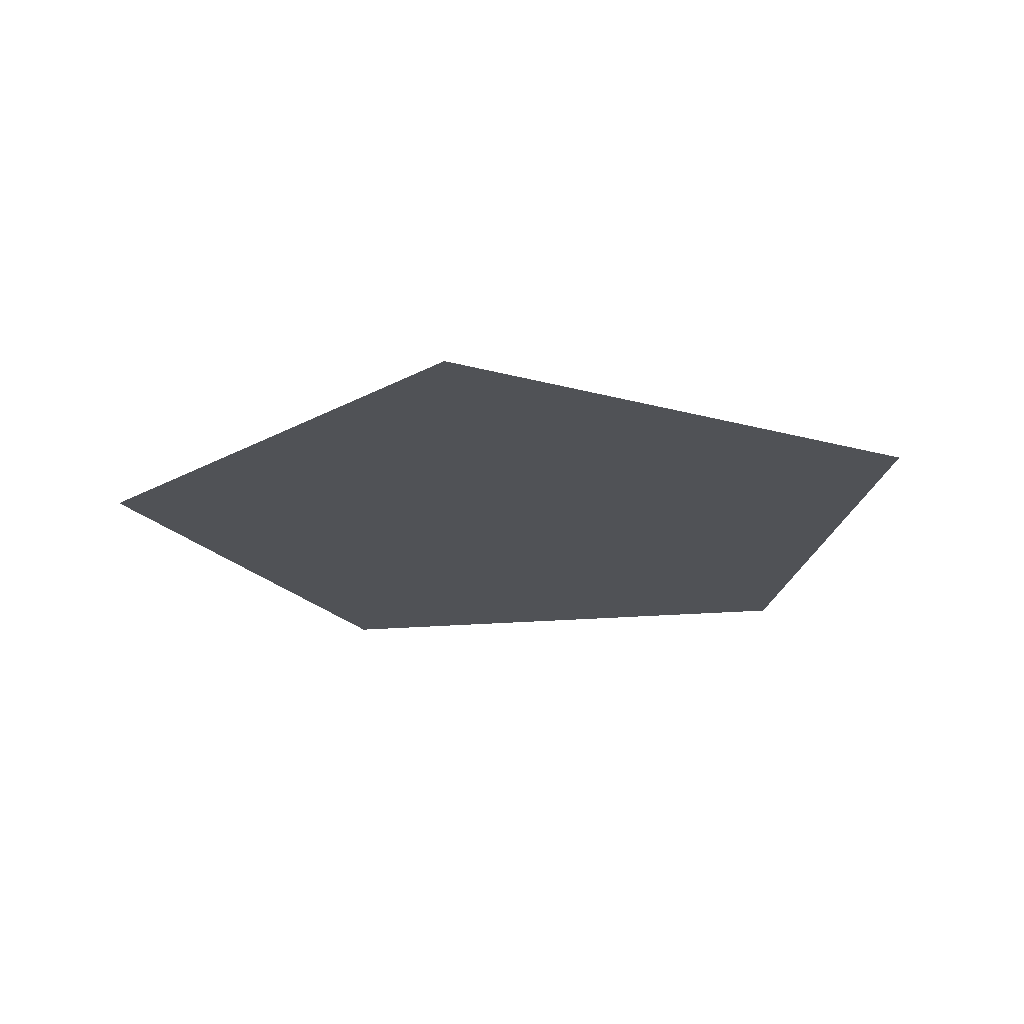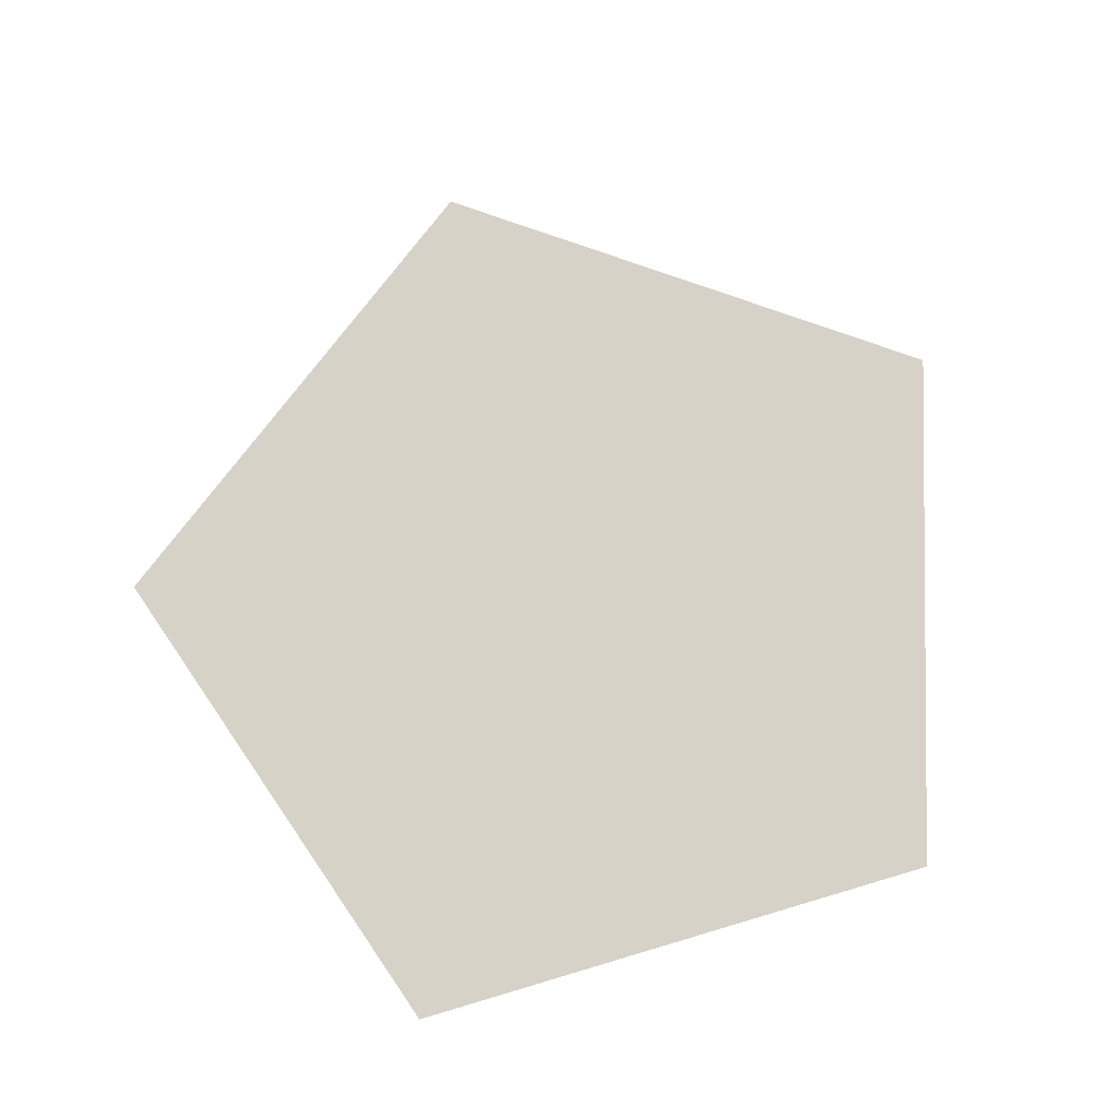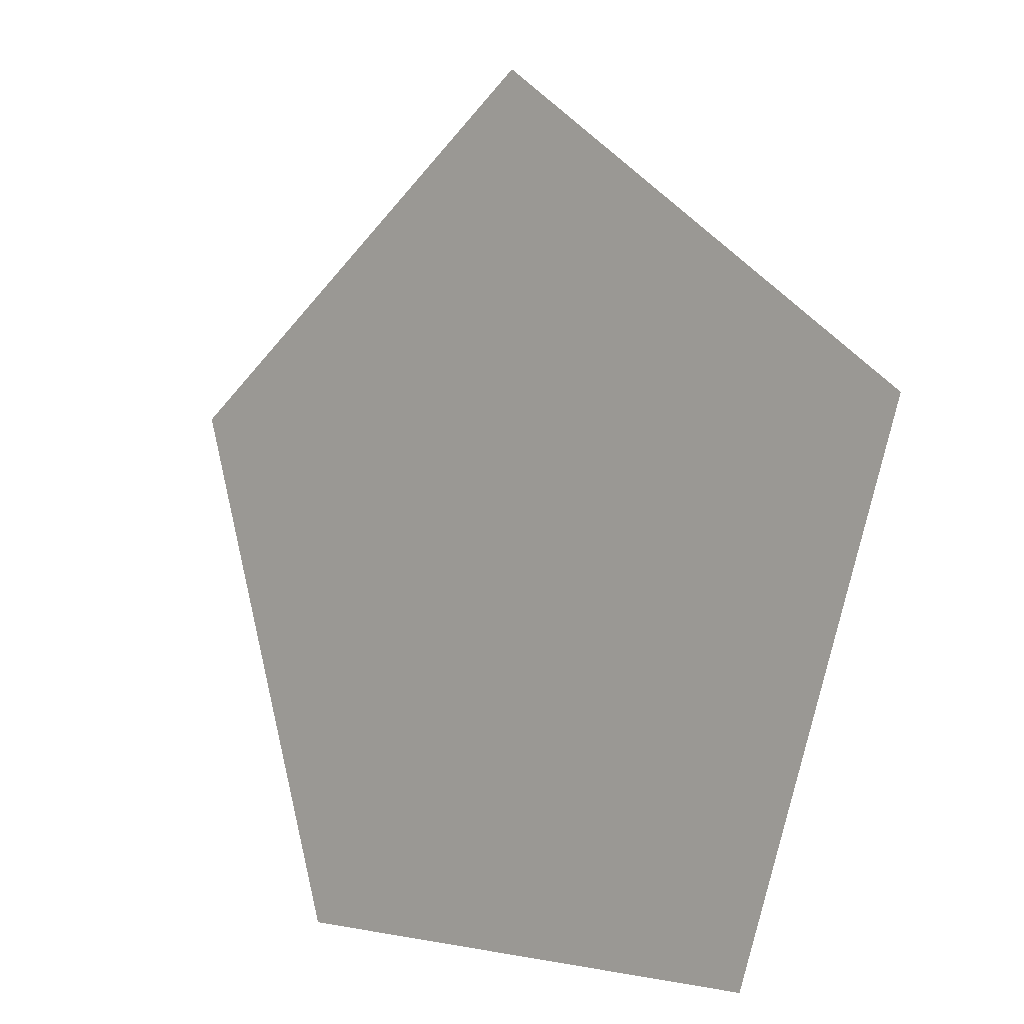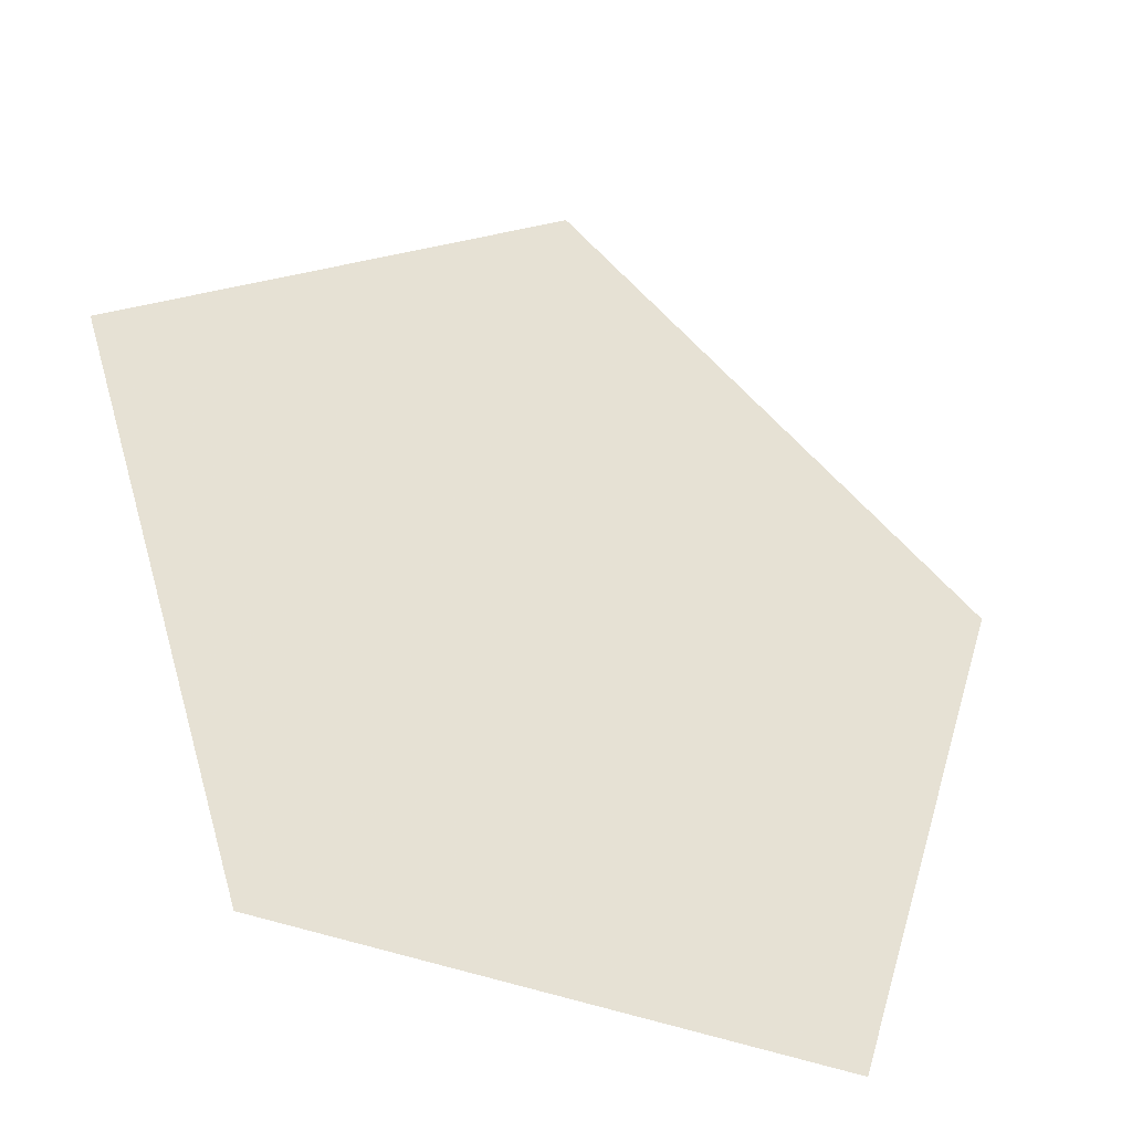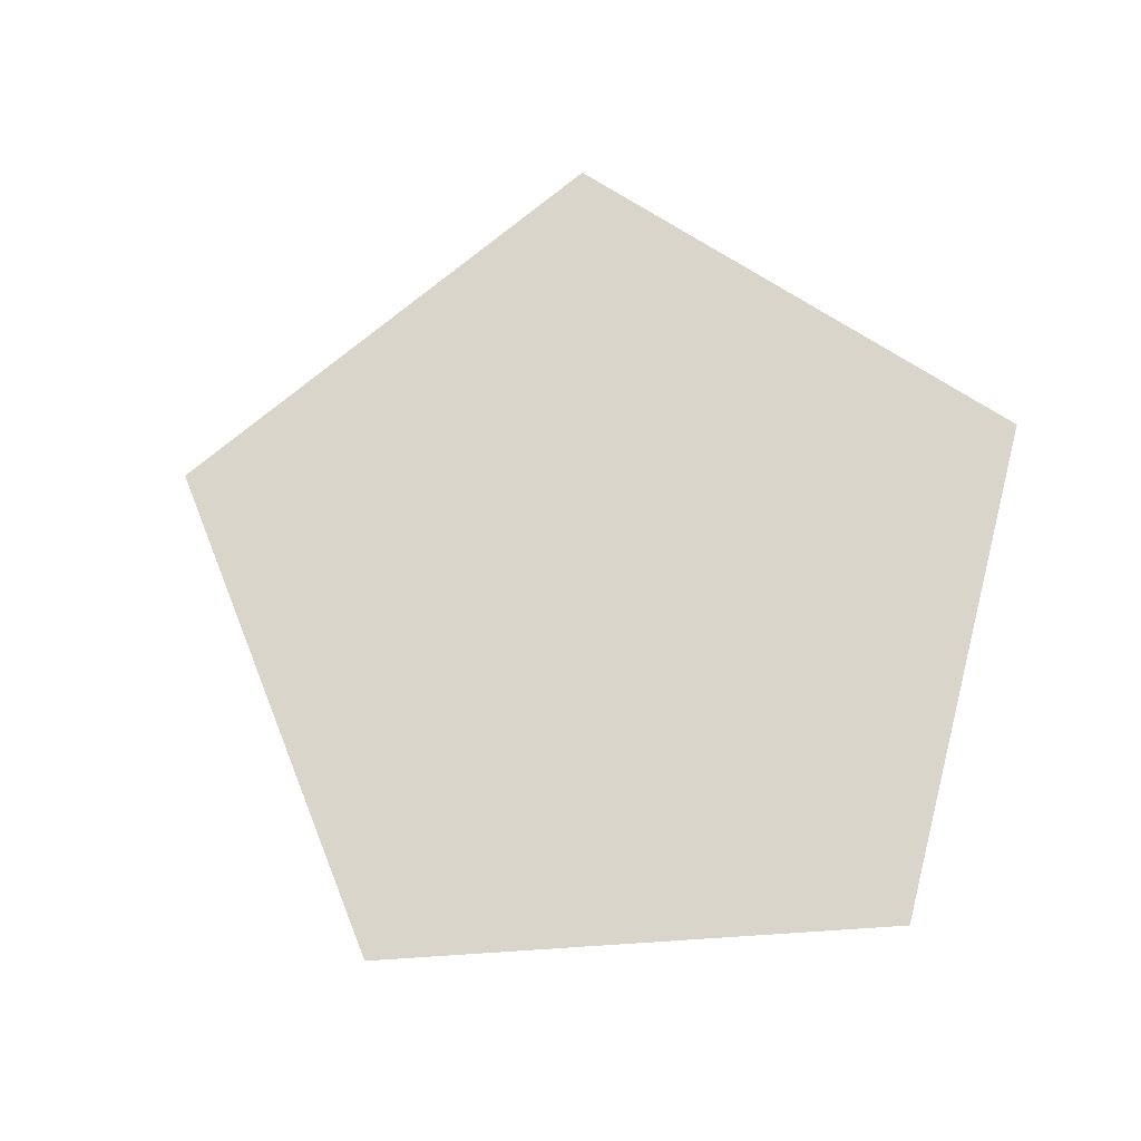
<metadata>
{"format":"obj","ext":"obj","renderer":"f3d","projection":"perspective","resolution":1024,"background":"white","views":[{"elev":-20.7,"azim":-171.0,"up":"+Z"},{"elev":78.2,"azim":-16.5,"up":"+Z"},{"elev":-0.0,"azim":-136.7,"up":"+Y"},{"elev":-38.3,"azim":152.2,"up":"+Y"},{"elev":74.7,"azim":-75.7,"up":"+Z"}]}
</metadata>
<code>
v	0.2008	0	0	1
v	0	0.618	0	1
v	0.5257	1	0	1
v	0.2008	0	0	1
v	0.5257	1	0	1
v	0.8506	0	0	1
v	0.8506	0	0	1
v	0.5257	1	0	1
v	1.051	0.618	0	1
f 1 2 3
f 4 5 6
f 7 8 9

</code>
